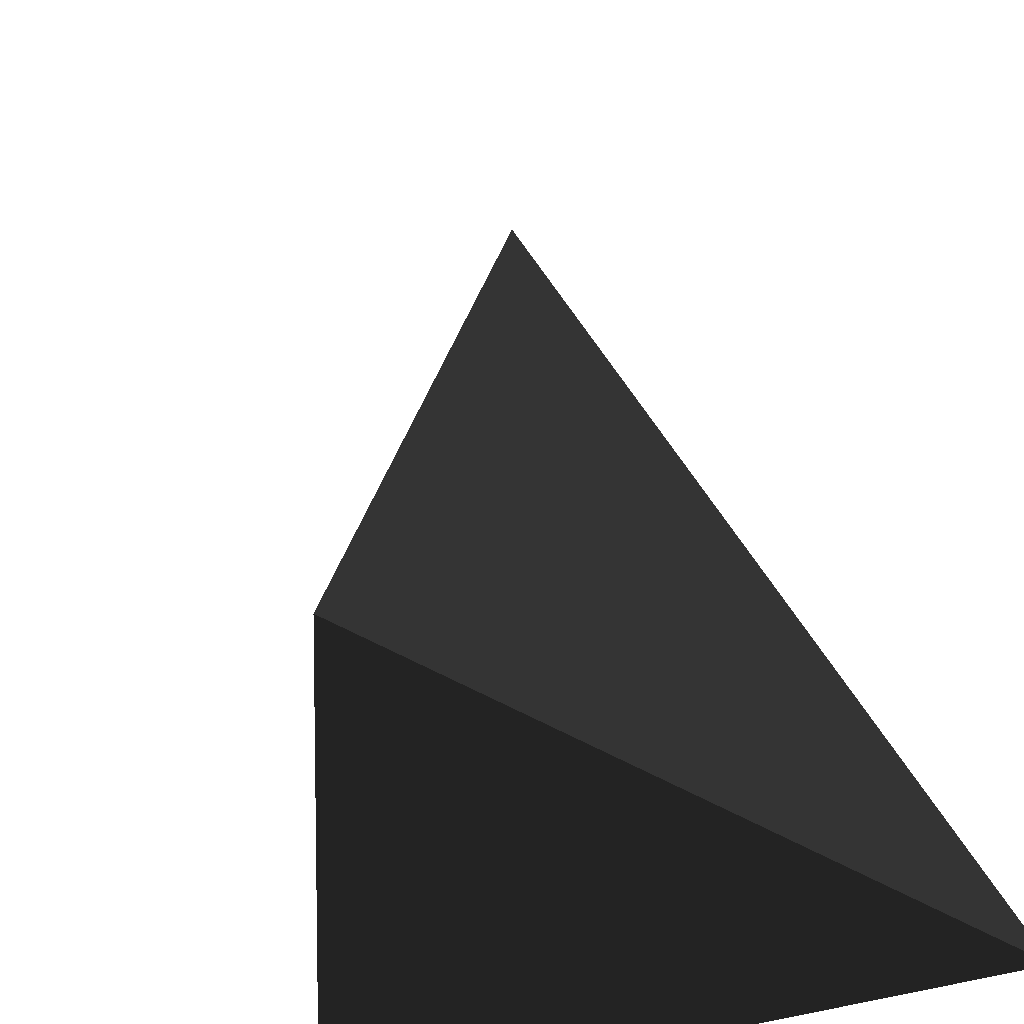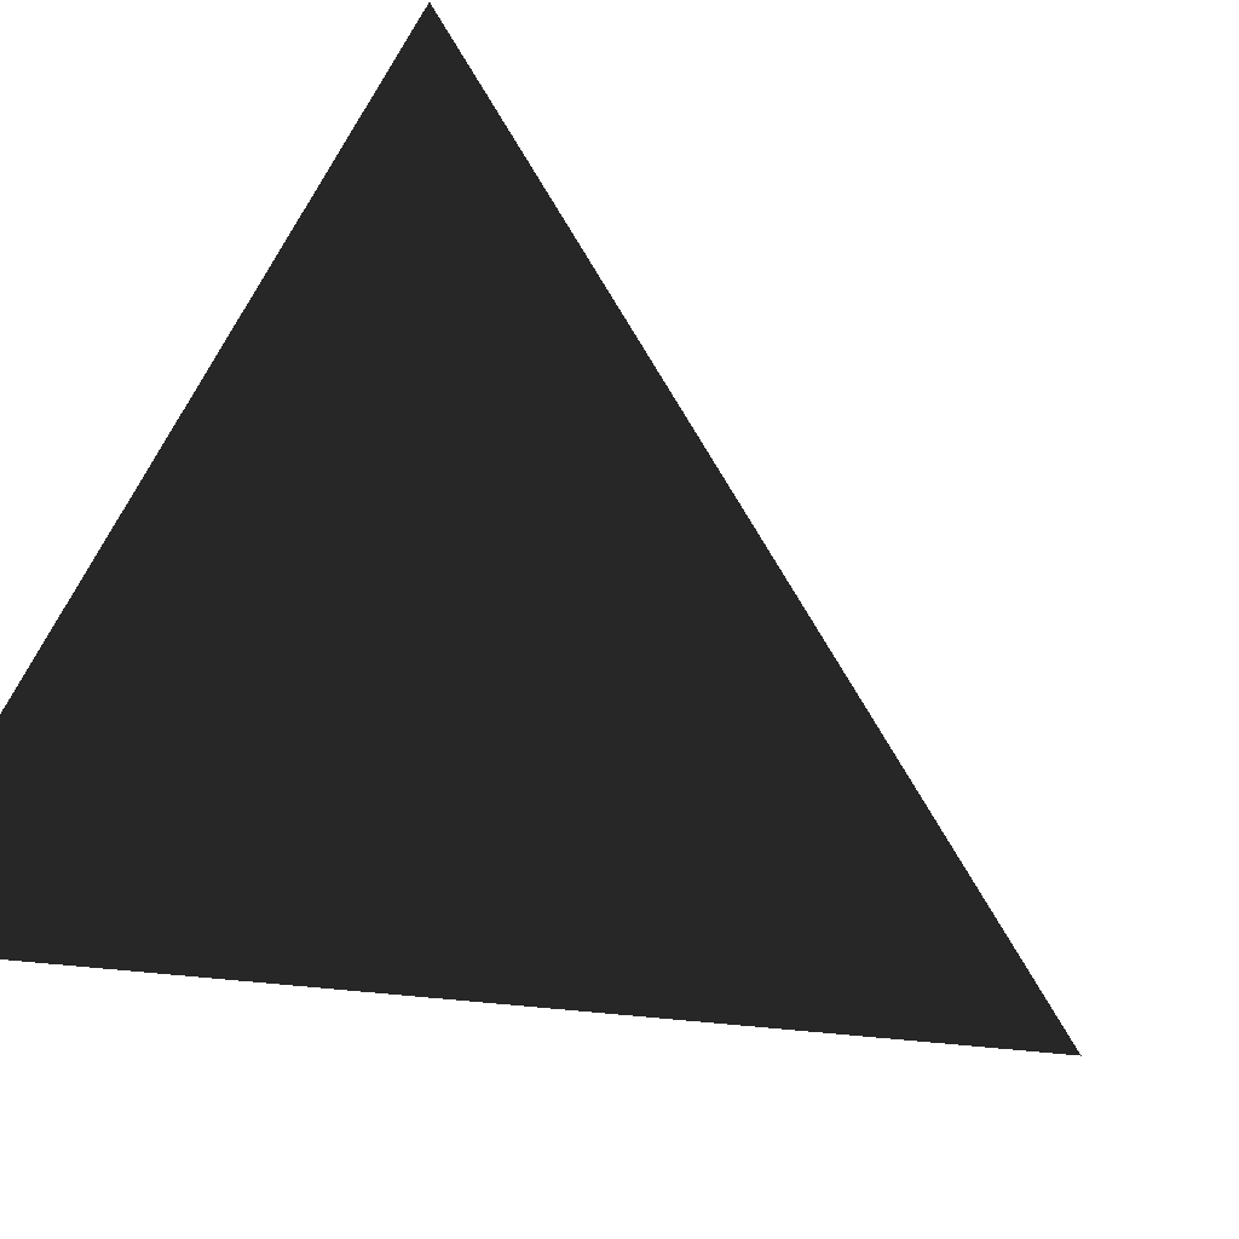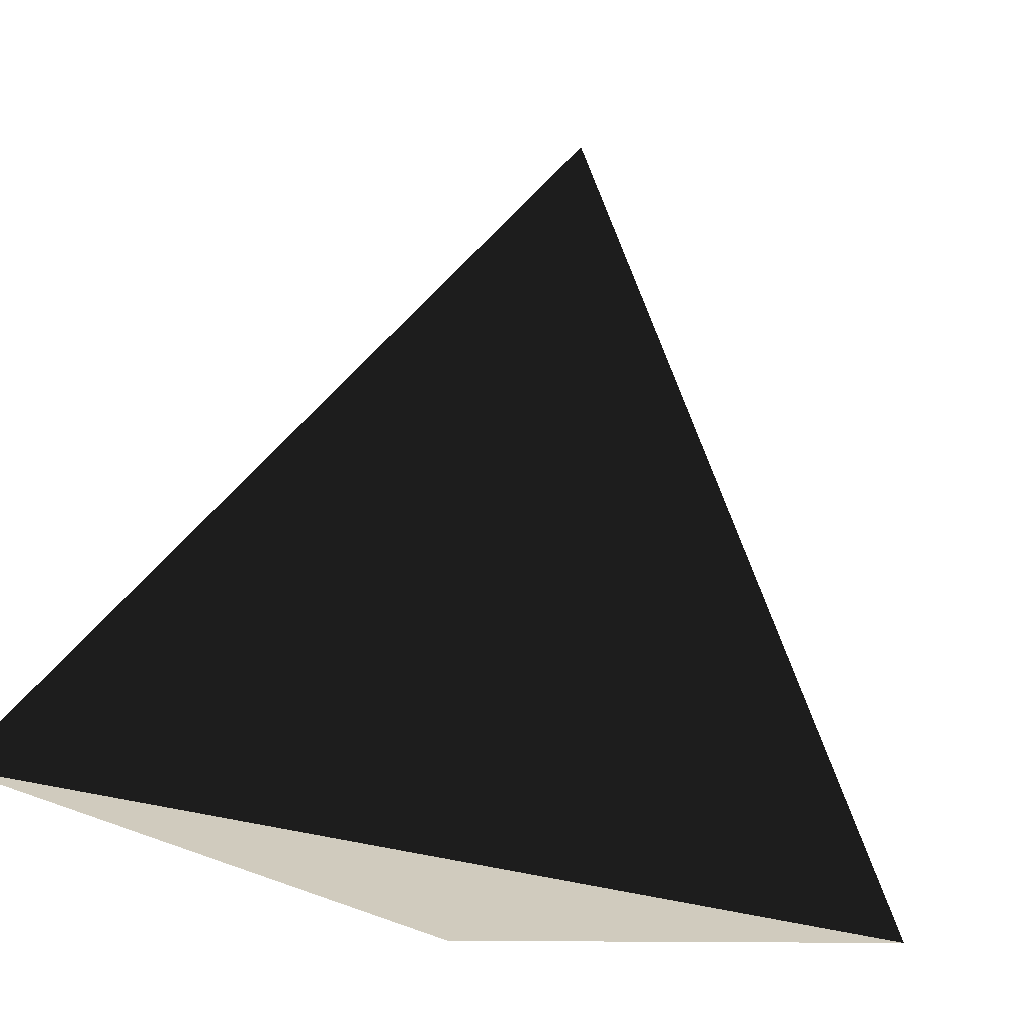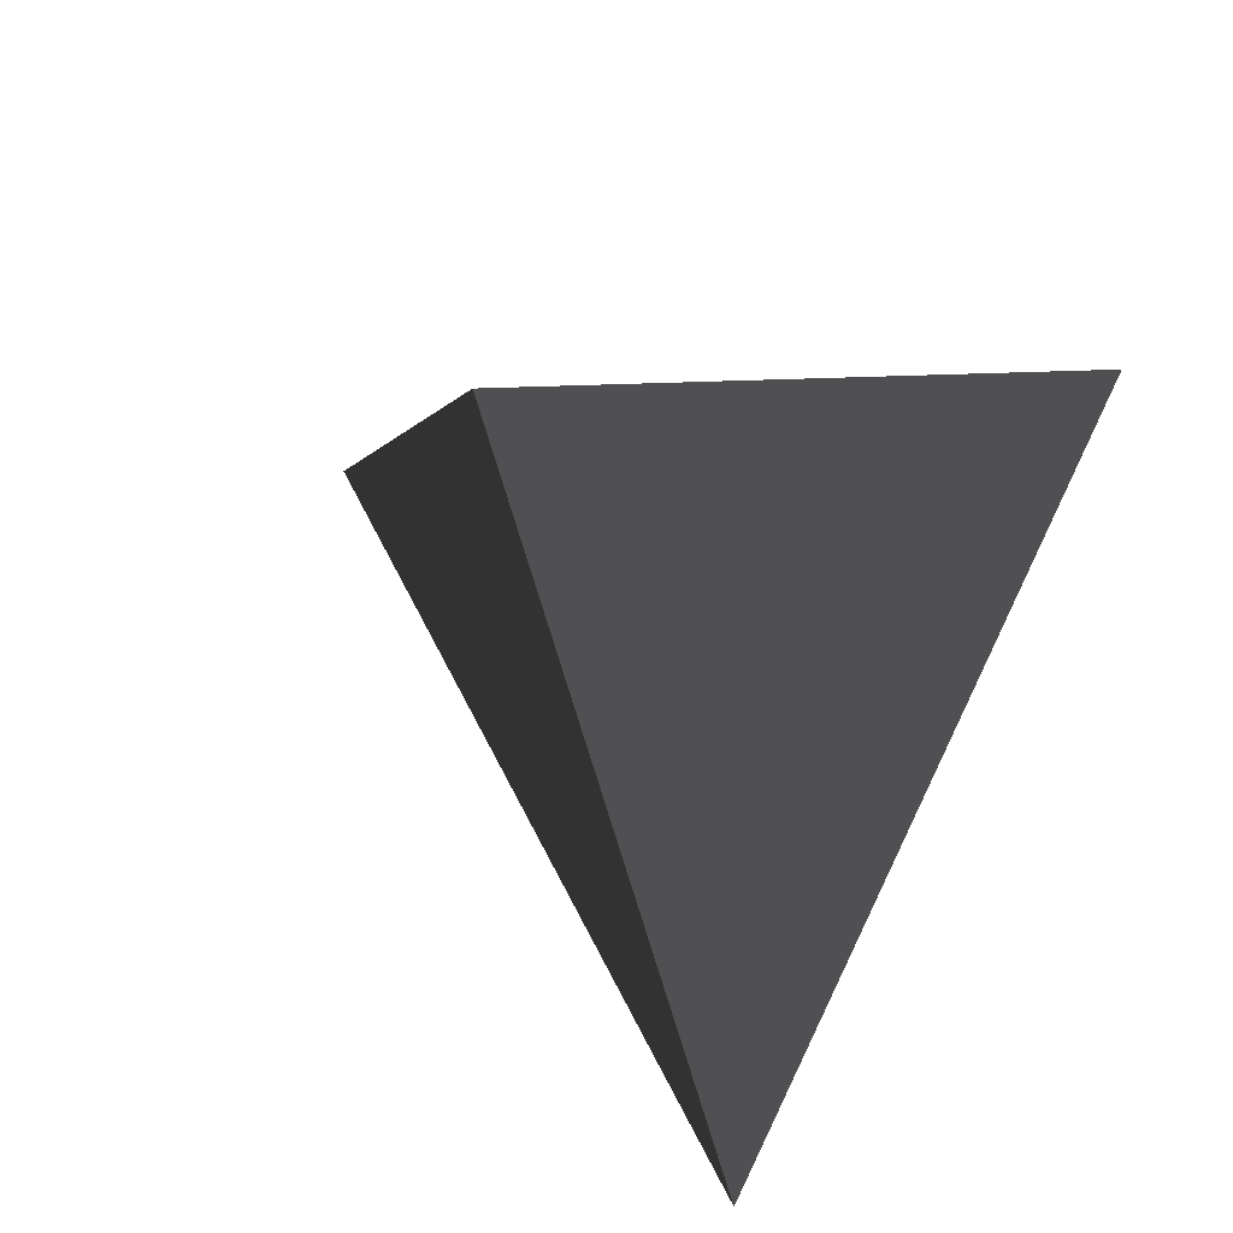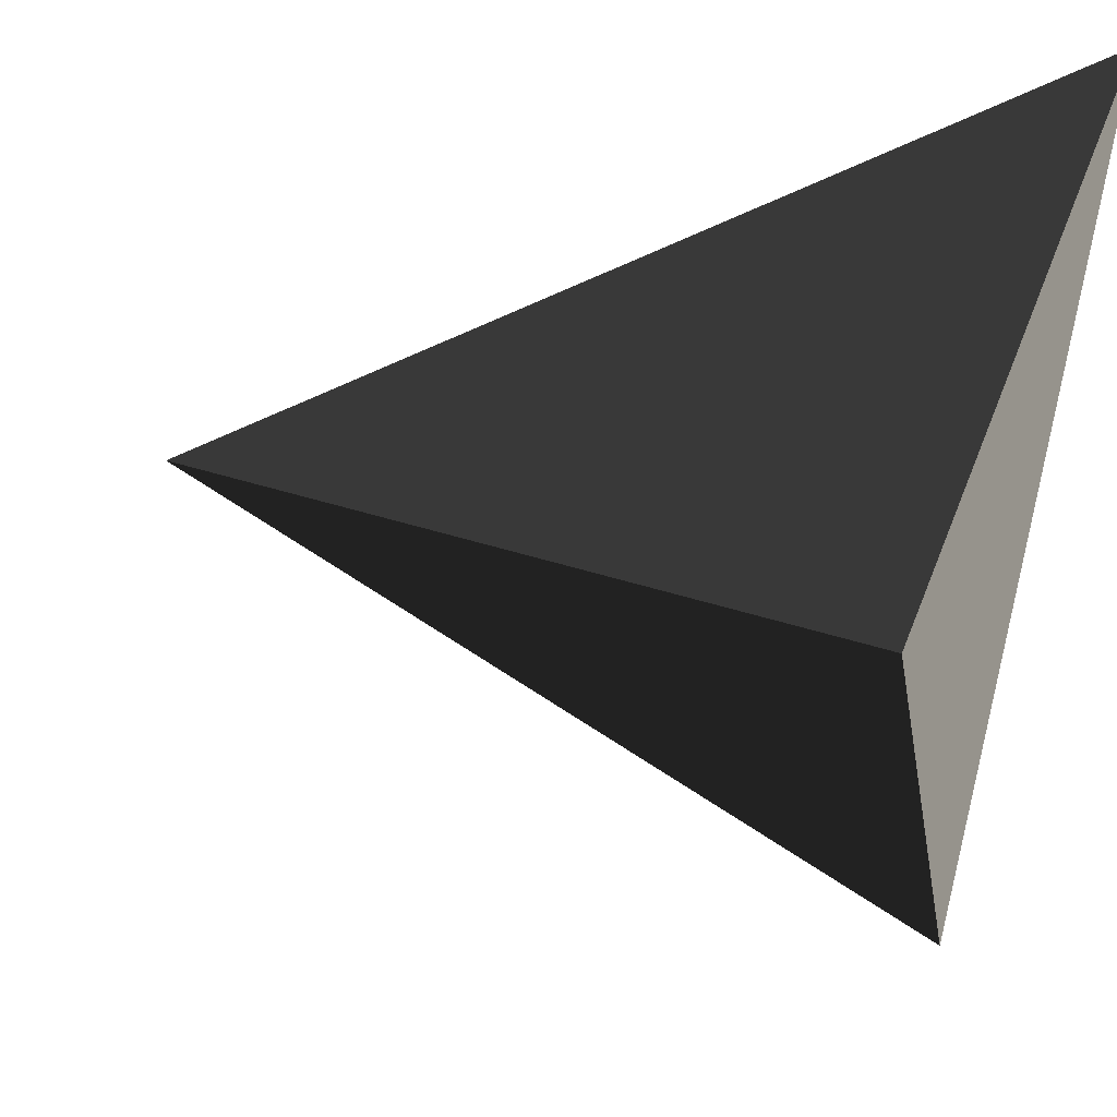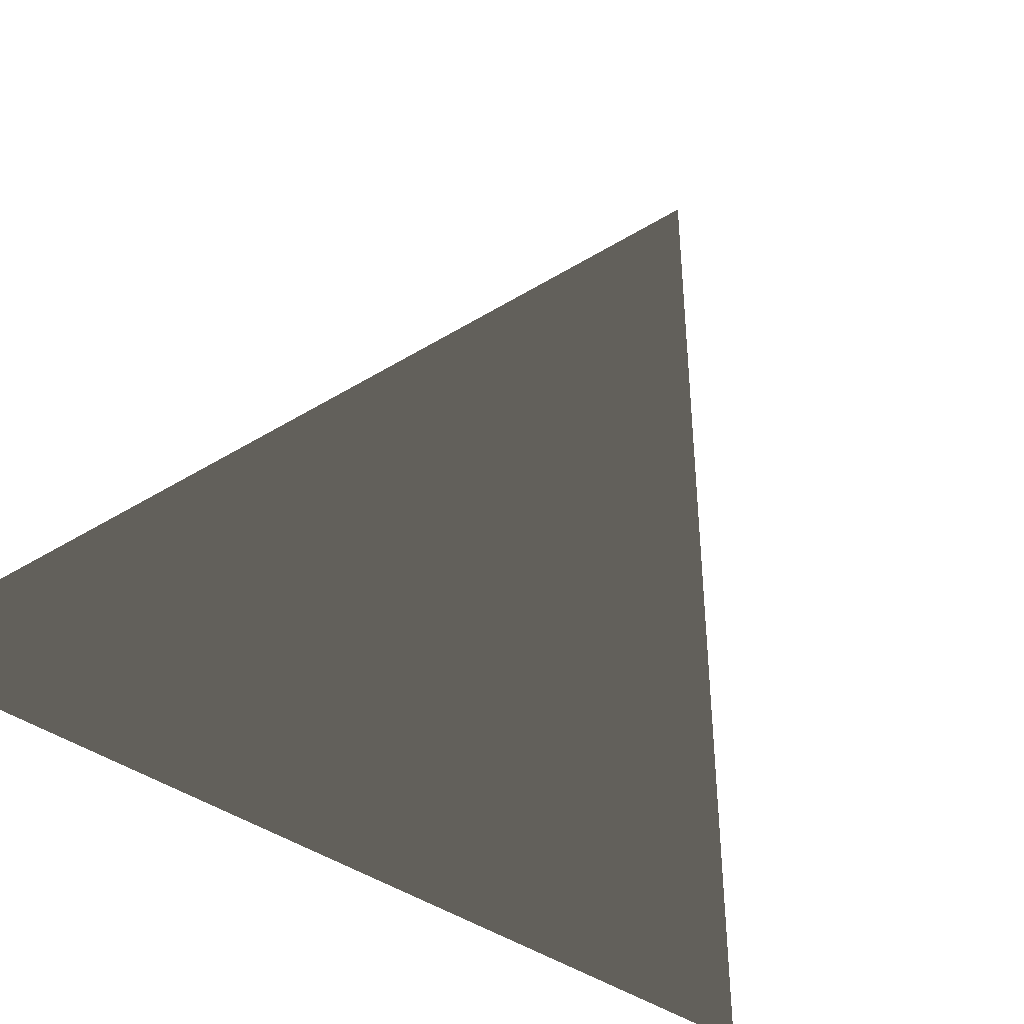
<metadata>
{"format":"obj","ext":"obj","renderer":"f3d","projection":"perspective","resolution":1024,"background":"white","views":[{"elev":-38.8,"azim":-156.4,"up":"+Y"},{"elev":-73.0,"azim":57.9,"up":"+Y"},{"elev":75.8,"azim":10.4,"up":"+Z"},{"elev":-25.5,"azim":-164.8,"up":"+Z"},{"elev":43.9,"azim":-70.2,"up":"+Z"},{"elev":-55.9,"azim":32.0,"up":"+Y"}]}
</metadata>
<code>
v  0  0.5  0
v -0.5 -0.5  0.5
v  0.5 -0.5  0.5
v  0 -0.5 -0.5
f 1 2 3
f 1 2 4
f 1 3 4
f 2 3 4

</code>
